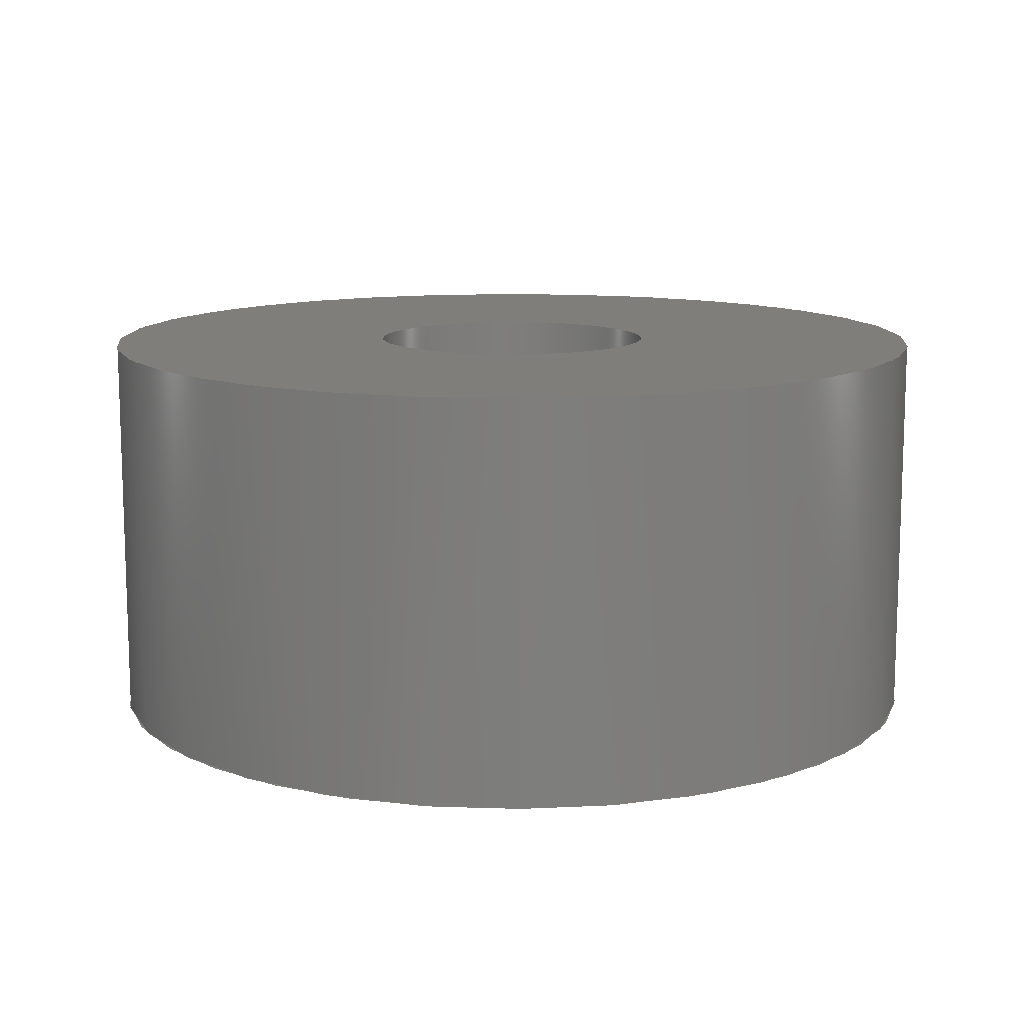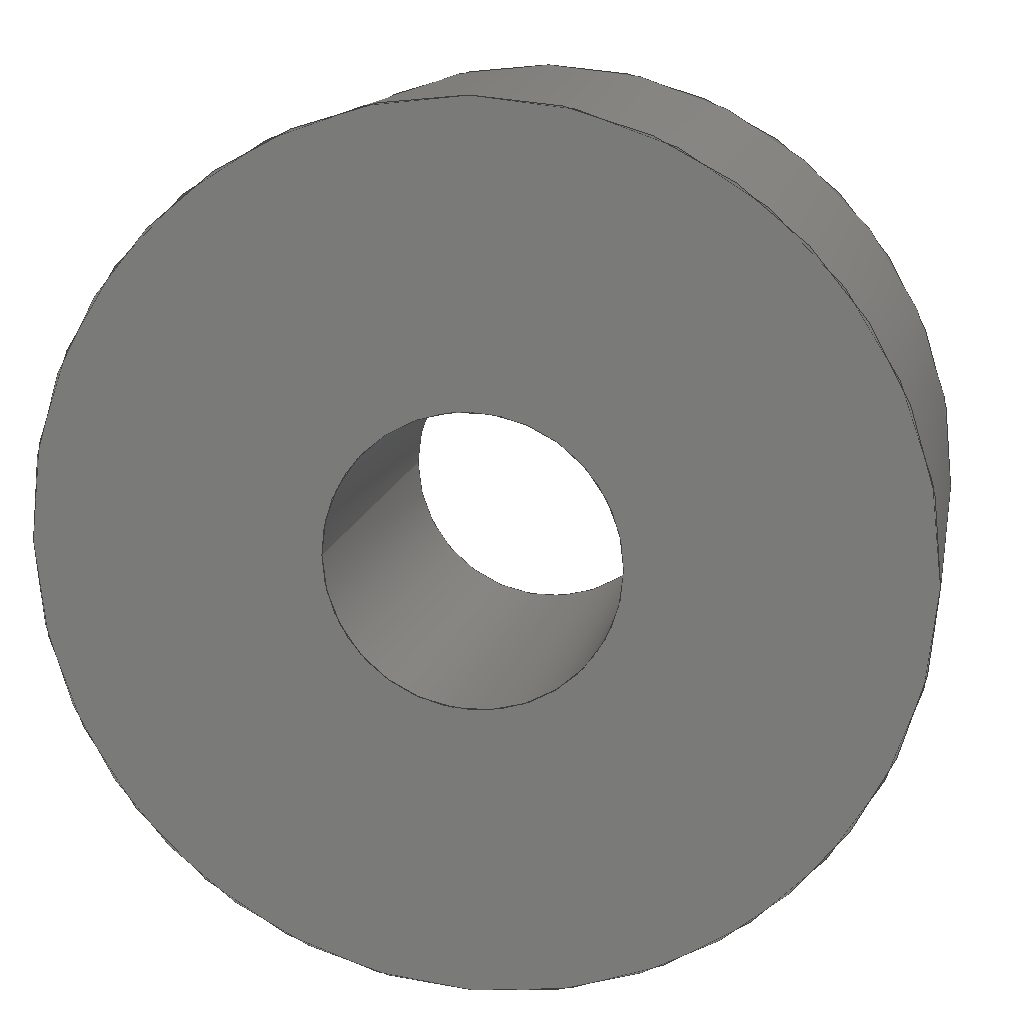
<metadata>
{"format":"iges","ext":"igs","renderer":"f3d","projection":"perspective","resolution":1024,"background":"white","views":[{"elev":11.9,"azim":88.9,"up":"+Z"},{"elev":14.2,"azim":-168.9,"up":"+Y"}]}
</metadata>
<code>
SolidWorks IGES file using analytic representation for surfaces
1H,,1H;,29H843XX Rostock Max v2 Assembly,25HPower Supply Standoff.IGS,
15HSolidWorks 2015,15HSolidWorks 2015,32,308,15,308,15,29H843XX Rostock
Max v2 Assembly,1,2,2HMM,50,0.125,13H1.51e+05,1e-08,5e+05,6HJJ
CAD,,11,0,13H1.51e+05;
     110       1       0       0       0                        01010000
     110       0       0       1       0                               0
     110       2       0       0       0                        01010000
     110       0       0       1       0                               0
     120       3       0       0       0                        01010000
     120       0       0       1       0                               0
     126       4       0       0       0                        01010500
     126       0       0       2       0                               0
     110       6       0       0       0                        01010000
     110       0       0       1       0                               0
     126       7       0       0       0                        01010500
     126       0       0       2       0                               0
     100       9       0       0       0                        01010000
     100       0       0       1       0                               0
     126      10       0       0       0                        01010500
     126       0       0       2       0                               0
     110      12       0       0       0                        01010000
     110       0       0       1       0                               0
     126      13       0       0       0                        01010500
     126       0       0       2       0                               0
     124      15       0       0       0                        00000000
     124       0       0       3       0                               0
     100      18       0       0       0              21        01010000
     100       0       0       1       0                               0
     102      19       0       0       0                        01010500
     102       0       0       1       0                               0
     102      20       0       0       0                        01010000
     102       0       0       1       0                               0
     142      21       0       0       0                        00010500
     142       0       0       1       0                               0
     144      22       0       0     226                        00000000
     144       0               1       0                               0
     110      23       0       0       0                        01010000
     110       0       0       1       0                               0
     110      24       0       0       0                        01010000
     110       0       0       1       0                               0
     120      25       0       0       0                        01010000
     120       0       0       1       0                               0
     126      26       0       0       0                        01010500
     126       0       0       2       0                               0
     124      28       0       0       0                        00000000
     124       0       0       4       0                               0
     100      32       0       0       0              41        01010000
     100       0       0       1       0                               0
     126      33       0       0       0                        01010500
     126       0       0       2       0                               0
     110      35       0       0       0                        01010000
     110       0       0       1       0                               0
     126      36       0       0       0                        01010500
     126       0       0       2       0                               0
     100      38       0       0       0                        01010000
     100       0       0       1       0                               0
     126      39       0       0       0                        01010500
     126       0       0       2       0                               0
     110      41       0       0       0                        01010000
     110       0       0       1       0                               0
     102      42       0       0       0                        01010500
     102       0       0       1       0                               0
     102      43       0       0       0                        01010000
     102       0       0       1       0                               0
     142      44       0       0       0                        00010500
     142       0       0       1       0                               0
     144      45       0       0     226                        00000000
     144       0               1       0                               0
     128      46       0       0       0                        01010000
     128       0       0       3       0                               0
     126      49       0       0       0                        01010500
     126       0       0      22       0                               0
     100      71       0       0       0                        01010000
     100       0       0       1       0                               0
     126      72       0       0       0                        01010500
     126       0       0      22       0                               0
     100      94       0       0       0                        01010000
     100       0       0       1       0                               0
     102      95       0       0       0                        01010500
     102       0       0       1       0                               0
     102      96       0       0       0                        01010000
     102       0       0       1       0                               0
     142      97       0       0       0                        00010500
     142       0       0       1       0                               0
     126      98       0       0       0                        01010500
     126       0       0      22       0                               0
     124     120       0       0       0                        00000000
     124       0       0       3       0                               0
     100     123       0       0       0              83        01010000
     100       0       0       1       0                               0
     126     124       0       0       0                        01010500
     126       0       0      22       0                               0
     124     146       0       0       0                        00000000
     124       0       0       4       0                               0
     100     150       0       0       0              89        01010000
     100       0       0       1       0                               0
     102     151       0       0       0                        01010500
     102       0       0       1       0                               0
     102     152       0       0       0                        01010000
     102       0       0       1       0                               0
     142     153       0       0       0                        00010500
     142       0       0       1       0                               0
     144     154       0       0     226                        00000000
     144       0               1       0                               0
     128     155       0       0       0                        01010000
     128       0       0       3       0                               0
     126     158       0       0       0                        01010500
     126       0       0      22       0                               0
     100     180       0       0       0                        01010000
     100       0       0       1       0                               0
     126     181       0       0       0                        01010500
     126       0       0      22       0                               0
     100     203       0       0       0                        01010000
     100       0       0       1       0                               0
     102     204       0       0       0                        01010500
     102       0       0       1       0                               0
     102     205       0       0       0                        01010000
     102       0       0       1       0                               0
     142     206       0       0       0                        00010500
     142       0       0       1       0                               0
     126     207       0       0       0                        01010500
     126       0       0      22       0                               0
     124     229       0       0       0                        00000000
     124       0       0       3       0                               0
     100     232       0       0       0             119        01010000
     100       0       0       1       0                               0
     126     233       0       0       0                        01010500
     126       0       0      22       0                               0
     124     255       0       0       0                        00000000
     124       0       0       3       0                               0
     100     258       0       0       0             125        01010000
     100       0       0       1       0                               0
     102     259       0       0       0                        01010500
     102       0       0       1       0                               0
     102     260       0       0       0                        01010000
     102       0       0       1       0                               0
     142     261       0       0       0                        00010500
     142       0       0       1       0                               0
     144     262       0       0     226                        00000000
     144       0               1       0                               0
     110     263       0       0       0                        01010000
     110       0       0       1       0                               0
     110     264       0       0       0                        01010000
     110       0       0       1       0                               0
     120     265       0       0       0                        01010000
     120       0       0       1       0                               0
     126     266       0       0       0                        01010500
     126       0       0       2       0                               0
     110     268       0       0       0                        01010000
     110       0       0       1       0                               0
     126     269       0       0       0                        01010500
     126       0       0       2       0                               0
     124     271       0       0       0                        00000000
     124       0       0       3       0                               0
     100     274       0       0       0             149        01010000
     100       0       0       1       0                               0
     126     275       0       0       0                        01010500
     126       0       0       2       0                               0
     110     277       0       0       0                        01010000
     110       0       0       1       0                               0
     126     278       0       0       0                        01010500
     126       0       0       2       0                               0
     100     280       0       0       0                        01010000
     100       0       0       1       0                               0
     102     281       0       0       0                        01010500
     102       0       0       1       0                               0
     102     282       0       0       0                        01010000
     102       0       0       1       0                               0
     142     283       0       0       0                        00010500
     142       0       0       1       0                               0
     144     284       0       0     226                        00000000
     144       0               1       0                               0
     110     285       0       0       0                        01010000
     110       0       0       1       0                               0
     110     286       0       0       0                        01010000
     110       0       0       1       0                               0
     120     287       0       0       0                        01010000
     120       0       0       1       0                               0
     126     288       0       0       0                        01010500
     126       0       0       2       0                               0
     100     290       0       0       0                        01010000
     100       0       0       1       0                               0
     126     291       0       0       0                        01010500
     126       0       0       2       0                               0
     110     293       0       0       0                        01010000
     110       0       0       1       0                               0
     126     294       0       0       0                        01010500
     126       0       0       2       0                               0
     124     296       0       0       0                        00000000
     124       0       0       4       0                               0
     100     300       0       0       0             185        01010000
     100       0       0       1       0                               0
     126     301       0       0       0                        01010500
     126       0       0       2       0                               0
     110     303       0       0       0                        01010000
     110       0       0       1       0                               0
     102     304       0       0       0                        01010500
     102       0       0       1       0                               0
     102     305       0       0       0                        01010000
     102       0       0       1       0                               0
     142     306       0       0       0                        00010500
     142       0       0       1       0                               0
     144     307       0       0     226                        00000000
     144       0               1       0                               0
110,0,0,6.88,0,0,-993.1;                                          1
110,-2.5,0,6.88,-2.5,0,0;                                           3
120,1,3,0,6.283;                                           5
126,1,1,1,0,1,0,0,0,1,1,1,1,0,6.283,0,1,                7
6.283,0,0,1,0,0,1;                                         7
110,-2.5,0,6.88,-2.5,0,0;                                           9
126,1,1,1,0,1,0,0,0,1,1,1,1,1,6.283,0,1,               11
3.142,0,0,1,0,0,1;                                        11
100,0,0,0,-2.5,0,2.5,0;                                          13
126,1,1,1,0,1,0,0,0,1,1,1,1,1,3.142,0,0,               15
3.142,0,0,1,0,0,1;                                        15
110,2.5,0,0,2.5,0,6.88;                                            17
126,1,1,1,0,1,0,0,0,1,1,1,1,0,3.142,0,0,               19
6.283,0,0,1,0,0,1;                                        19
124,1,-7.105e-15,0,0,-7.105e-15,-1,           21
6.983e-15,-4.804e-14,                         21
-4.962e-29,-6.983e-15,-1,13.76;              21
100,6.88,0,0,2.5,0,-2.5,0;                                        23
102,4,7,11,15,19;                                                     25
102,4,9,13,17,23;                                                     27
142,1,5,25,27,1;                                                      29
144,5,1,0,29;                                                         31
110,0,0,6.88,0,0,-993.1;                                         33
110,-7.5,0,6.88,-7.5,0,0;                                          35
120,33,35,0,6.283;                                        37
126,1,1,1,0,1,0,0,0,1,1,1,1,0,0,0,0,3.142,0,         39
0,1,0,0,1;                                                       39
124,-1,-7.228e-15,8.552e-31,                 41
-5.884e-30,-7.228e-15,1,                     41
-6.983e-15,4.804e-14,                         41
4.962e-29,-6.983e-15,-1,13.76;               41
100,6.88,0,0,7.5,0,-7.5,0;                                        43
126,1,1,1,0,1,0,0,0,1,1,1,1,0,3.142,0,1,               45
3.142,0,0,1,0,0,1;                                        45
110,7.5,0,6.88,7.5,0,0;                                            47
126,1,1,1,0,1,0,0,0,1,1,1,1,1,3.142,0,1,0,0,         49
0,1,0,0,1;                                                       49
100,0,0,0,7.5,0,-7.5,0;                                          51
126,1,1,1,0,1,0,0,0,1,1,1,1,1,0,0,0,0,0,0,1,0,         53
0,1;                                                                53
110,-7.5,0,0,-7.5,0,6.88;                                          55
102,4,39,45,49,53;                                                    57
102,4,43,47,51,55;                                                    59
142,1,37,57,59,1;                                                     61
144,37,1,0,61;                                                        63
128,1,1,1,1,0,0,1,0,0,0,0,1,1,0,0,1,1,1,1,1,1,            65
-7.59,-7.59,6.88,7.59,-7.59,6.88,-7.59,7.59,6.88,7.59,7.59,           65
6.88,0,1,0,1;                                                     65
126,32,2,1,0,1,0,0,0,0,0.0625,0.0625,0.125,0.125,0.1875,           67
0.1875,0.25,0.25,0.3125,0.3125,0.375,0.375,0.4375,0.4375,0.5,         67
0.5,0.5625,0.5625,0.625,0.625,0.6875,0.6875,0.75,0.75,0.8125,         67
0.8125,0.875,0.875,0.9375,0.9375,1,1,1,1,1,1,1,1,1,1,       67
1,1,1,1,1,1,1,1,1,1,1,1,1,1,1,1,1,1,1,1,1,       67
1,1,1,1,1,0.005929,0.5,0,0.005929,0.4513,0,         67
0.01542,0.4036,0,0.02492,0.3559,0,                67
0.04354,0.3109,0,0.06216,0.266,0,                  67
0.08919,0.2255,0,0.1162,0.185,0,                67
0.1506,0.1506,0,0.185,0.1162,0,                67
0.2255,0.08919,0,0.266,0.06216,0,                 67
0.3109,0.04354,0,0.3559,0.02492,0,                 67
0.4036,0.01542,0,0.4513,0.005929,0,0.5,            67
0.005929,0,0.5487,0.005929,0,0.5964,                67
0.01542,0,0.6441,0.02492,0,0.6891,                67
0.04354,0,0.734,0.06216,0,0.7745,                  67
0.08919,0,0.815,0.1162,0,0.8494,                67
0.1506,0,0.8838,0.185,0,0.9108,                67
0.2255,0,0.9378,0.266,0,0.9565,                  67
0.3109,0,0.9751,0.3559,0,0.9846,                67
0.4036,0,0.9941,0.4513,0,0.9941,0.5,0,         67
0,1,0,0,-1;                                                      67
100,6.88,0,0,-7.5,0,7.5,0;                                        69
126,32,2,1,0,1,0,0,0,0,0.0625,0.0625,0.125,0.125,0.1875,           71
0.1875,0.25,0.25,0.3125,0.3125,0.375,0.375,0.4375,0.4375,0.5,         71
0.5,0.5625,0.5625,0.625,0.625,0.6875,0.6875,0.75,0.75,0.8125,         71
0.8125,0.875,0.875,0.9375,0.9375,1,1,1,1,1,1,1,1,1,1,       71
1,1,1,1,1,1,1,1,1,1,1,1,1,1,1,1,1,1,1,1,1,       71
1,1,1,1,1,0.9941,0.5,0,0.9941,0.5487,0,         71
0.9846,0.5964,0,0.9751,0.6441,0,                71
0.9565,0.6891,0,0.9378,0.734,0,                  71
0.9108,0.7745,0,0.8838,0.815,0,                71
0.8494,0.8494,0,0.815,0.8838,0,                71
0.7745,0.9108,0,0.734,0.9378,0,                 71
0.6891,0.9565,0,0.6441,0.9751,0,                 71
0.5964,0.9846,0,0.5487,0.9941,0,0.5,            71
0.9941,0,0.4513,0.9941,0,0.4036,                71
0.9846,0,0.3559,0.9751,0,0.3109,                71
0.9565,0,0.266,0.9378,0,0.2255,                  71
0.9108,0,0.185,0.8838,0,0.1506,                71
0.8494,0,0.1162,0.815,0,0.08919,                71
0.7745,0,0.06216,0.734,0,0.04354,                  71
0.6891,0,0.02492,0.6441,0,0.01542,                71
0.5964,0,0.005929,0.5487,0,0.005929,0.5,0,         71
0,1,0,0,-1;                                                      71
100,6.88,0,0,7.5,0,-7.5,0;                                        73
102,2,67,71;                                                          75
102,2,69,73;                                                          77
142,1,65,75,77,1;                                                     79
126,32,2,1,0,1,0,0,0,0,0.0625,0.0625,0.125,0.125,0.1875,           81
0.1875,0.25,0.25,0.3125,0.3125,0.375,0.375,0.4375,0.4375,0.5,         81
0.5,0.5625,0.5625,0.625,0.625,0.6875,0.6875,0.75,0.75,0.8125,         81
0.8125,0.875,0.875,0.9375,0.9375,1,1,1,1,1,1,1,1,1,1,       81
1,1,1,1,1,1,1,1,1,1,1,1,1,1,1,1,1,1,1,1,1,       81
1,1,1,1,1,0.6647,0.5,0,0.6647,0.4838,0,         81
0.6615,0.4679,0,0.6584,0.452,0,                  81
0.6522,0.437,0,0.6459,0.422,0,                81
0.6369,0.4085,0,0.6279,0.395,0,                81
0.6165,0.3835,0,0.605,0.3721,0,                81
0.5915,0.3631,0,0.578,0.3541,0,                81
0.563,0.3478,0,0.548,0.3416,0,                81
0.5321,0.3385,0,0.5162,0.3353,0,0.5,              81
0.3353,0,0.4838,0.3353,0,0.4679,                  81
0.3385,0,0.452,0.3416,0,0.437,                81
0.3478,0,0.422,0.3541,0,0.4085,                81
0.3631,0,0.395,0.3721,0,0.3835,                81
0.3835,0,0.3721,0.395,0,0.3631,                81
0.4085,0,0.3541,0.422,0,0.3478,                81
0.437,0,0.3416,0.452,0,0.3385,                81
0.4679,0,0.3353,0.4838,0,0.3353,0.5,0,0,        81
1,0,0,1;                                                          81
124,1,-7.105e-15,0,0,-7.105e-15,-1,           83
6.983e-15,-4.804e-14,                         83
-4.962e-29,-6.983e-15,-1,13.76;              83
100,6.88,0,0,2.5,0,-2.5,0;                                        85
126,32,2,1,0,1,0,0,0,0,0.0625,0.0625,0.125,0.125,0.1875,           87
0.1875,0.25,0.25,0.3125,0.3125,0.375,0.375,0.4375,0.4375,0.5,         87
0.5,0.5625,0.5625,0.625,0.625,0.6875,0.6875,0.75,0.75,0.8125,         87
0.8125,0.875,0.875,0.9375,0.9375,1,1,1,1,1,1,1,1,1,1,       87
1,1,1,1,1,1,1,1,1,1,1,1,1,1,1,1,1,1,1,1,1,       87
1,1,1,1,1,0.3353,0.5,0,0.3353,0.5162,0,         87
0.3385,0.5321,0,0.3416,0.548,0,                  87
0.3478,0.563,0,0.3541,0.578,0,                87
0.3631,0.5915,0,0.3721,0.605,0,                87
0.3835,0.6165,0,0.395,0.6279,0,                87
0.4085,0.6369,0,0.422,0.6459,0,                87
0.437,0.6522,0,0.452,0.6584,0,                87
0.4679,0.6615,0,0.4838,0.6647,0,0.5,              87
0.6647,0,0.5162,0.6647,0,0.5321,                  87
0.6615,0,0.548,0.6584,0,0.563,                87
0.6522,0,0.578,0.6459,0,0.5915,                87
0.6369,0,0.605,0.6279,0,0.6165,                87
0.6165,0,0.6279,0.605,0,0.6369,                87
0.5915,0,0.6459,0.578,0,0.6522,                87
0.563,0,0.6584,0.548,0,0.6615,                87
0.5321,0,0.6647,0.5162,0,0.6647,0.5,0,0,        87
1,0,0,1;                                                          87
124,-1,-7.228e-15,8.552e-31,                 89
-5.884e-30,-7.228e-15,1,                     89
-6.983e-15,4.804e-14,                         89
4.962e-29,-6.983e-15,-1,13.76;               89
100,6.88,0,0,2.5,0,-2.5,0;                                        91
102,2,81,87;                                                          93
102,2,85,91;                                                          95
142,1,65,93,95,1;                                                     97
144,65,1,1,79,97;                                                     99
128,1,1,1,1,0,0,1,0,0,0,0,1,1,0,0,1,1,1,1,1,1,           101
-7.59,-7.59,0,7.59,-7.59,0,-7.59,7.59,0,7.59,7.59,0,0,1,       101
0,1;                                                               101
126,32,2,1,0,1,0,0,0,0,0.0625,0.0625,0.125,0.125,0.1875,          103
0.1875,0.25,0.25,0.3125,0.3125,0.375,0.375,0.4375,0.4375,0.5,        103
0.5,0.5625,0.5625,0.625,0.625,0.6875,0.6875,0.75,0.75,0.8125,        103
0.8125,0.875,0.875,0.9375,0.9375,1,1,1,1,1,1,1,1,1,1,      103
1,1,1,1,1,1,1,1,1,1,1,1,1,1,1,1,1,1,1,1,1,      103
1,1,1,1,1,0.9941,0.5,0,0.9941,0.5487,0,        103
0.9846,0.5964,0,0.9751,0.6441,0,               103
0.9565,0.6891,0,0.9378,0.734,0,                 103
0.9108,0.7745,0,0.8838,0.815,0,               103
0.8494,0.8494,0,0.815,0.8838,0,               103
0.7745,0.9108,0,0.734,0.9378,0,                103
0.6891,0.9565,0,0.6441,0.9751,0,                103
0.5964,0.9846,0,0.5487,0.9941,0,0.5,           103
0.9941,0,0.4513,0.9941,0,0.4036,               103
0.9846,0,0.3559,0.9751,0,0.3109,               103
0.9565,0,0.266,0.9378,0,0.2255,                 103
0.9108,0,0.185,0.8838,0,0.1506,               103
0.8494,0,0.1162,0.815,0,0.08919,               103
0.7745,0,0.06216,0.734,0,0.04354,                 103
0.6891,0,0.02492,0.6441,0,0.01542,               103
0.5964,0,0.005929,0.5487,0,0.005929,0.5,0,        103
0,1,0,0,-1;                                                     103
100,0,0,0,7.5,0,-7.5,0;                                         105
126,32,2,1,0,1,0,0,0,0,0.0625,0.0625,0.125,0.125,0.1875,          107
0.1875,0.25,0.25,0.3125,0.3125,0.375,0.375,0.4375,0.4375,0.5,        107
0.5,0.5625,0.5625,0.625,0.625,0.6875,0.6875,0.75,0.75,0.8125,        107
0.8125,0.875,0.875,0.9375,0.9375,1,1,1,1,1,1,1,1,1,1,      107
1,1,1,1,1,1,1,1,1,1,1,1,1,1,1,1,1,1,1,1,1,      107
1,1,1,1,1,0.005929,0.5,0,0.005929,0.4513,0,        107
0.01542,0.4036,0,0.02492,0.3559,0,               107
0.04354,0.3109,0,0.06216,0.266,0,                 107
0.08919,0.2255,0,0.1162,0.185,0,               107
0.1506,0.1506,0,0.185,0.1162,0,               107
0.2255,0.08919,0,0.266,0.06216,0,                107
0.3109,0.04354,0,0.3559,0.02492,0,                107
0.4036,0.01542,0,0.4513,0.005929,0,0.5,           107
0.005929,0,0.5487,0.005929,0,0.5964,               107
0.01542,0,0.6441,0.02492,0,0.6891,               107
0.04354,0,0.734,0.06216,0,0.7745,                 107
0.08919,0,0.815,0.1162,0,0.8494,               107
0.1506,0,0.8838,0.185,0,0.9108,               107
0.2255,0,0.9378,0.266,0,0.9565,                 107
0.3109,0,0.9751,0.3559,0,0.9846,               107
0.4036,0,0.9941,0.4513,0,0.9941,0.5,0,        107
0,1,0,0,-1;                                                     107
100,0,0,0,-7.5,0,7.5,0;                                         109
102,2,103,107;                                                       111
102,2,105,109;                                                       113
142,1,101,111,113,1;                                                 115
126,32,2,1,0,1,0,0,0,0,0.0625,0.0625,0.125,0.125,0.1875,          117
0.1875,0.25,0.25,0.3125,0.3125,0.375,0.375,0.4375,0.4375,0.5,        117
0.5,0.5625,0.5625,0.625,0.625,0.6875,0.6875,0.75,0.75,0.8125,        117
0.8125,0.875,0.875,0.9375,0.9375,1,1,1,1,1,1,1,1,1,1,      117
1,1,1,1,1,1,1,1,1,1,1,1,1,1,1,1,1,1,1,1,1,      117
1,1,1,1,1,0.3353,0.5,0,0.3353,0.5162,0,        117
0.3385,0.5321,0,0.3416,0.548,0,                 117
0.3478,0.563,0,0.3541,0.578,0,               117
0.3631,0.5915,0,0.3721,0.605,0,               117
0.3835,0.6165,0,0.395,0.6279,0,               117
0.4085,0.6369,0,0.422,0.6459,0,               117
0.437,0.6522,0,0.452,0.6584,0,               117
0.4679,0.6615,0,0.4838,0.6647,0,0.5,             117
0.6647,0,0.5162,0.6647,0,0.5321,                 117
0.6615,0,0.548,0.6584,0,0.563,               117
0.6522,0,0.578,0.6459,0,0.5915,               117
0.6369,0,0.605,0.6279,0,0.6165,               117
0.6165,0,0.6279,0.605,0,0.6369,               117
0.5915,0,0.6459,0.578,0,0.6522,               117
0.563,0,0.6584,0.548,0,0.6615,               117
0.5321,0,0.6647,0.5162,0,0.6647,0.5,0,0,       117
1,0,0,1;                                                         117
124,-1,-7.228e-15,8.552e-31,0,             119
-7.228e-15,1,-6.983e-15,0,                 119
4.962e-29,-6.983e-15,-1,0;                 119
100,0,0,0,2.5,0,-2.5,0;                                         121
126,32,2,1,0,1,0,0,0,0,0.0625,0.0625,0.125,0.125,0.1875,          123
0.1875,0.25,0.25,0.3125,0.3125,0.375,0.375,0.4375,0.4375,0.5,        123
0.5,0.5625,0.5625,0.625,0.625,0.6875,0.6875,0.75,0.75,0.8125,        123
0.8125,0.875,0.875,0.9375,0.9375,1,1,1,1,1,1,1,1,1,1,      123
1,1,1,1,1,1,1,1,1,1,1,1,1,1,1,1,1,1,1,1,1,      123
1,1,1,1,1,0.6647,0.5,0,0.6647,0.4838,0,        123
0.6615,0.4679,0,0.6584,0.452,0,                 123
0.6522,0.437,0,0.6459,0.422,0,               123
0.6369,0.4085,0,0.6279,0.395,0,               123
0.6165,0.3835,0,0.605,0.3721,0,               123
0.5915,0.3631,0,0.578,0.3541,0,               123
0.563,0.3478,0,0.548,0.3416,0,               123
0.5321,0.3385,0,0.5162,0.3353,0,0.5,             123
0.3353,0,0.4838,0.3353,0,0.4679,                 123
0.3385,0,0.452,0.3416,0,0.437,               123
0.3478,0,0.422,0.3541,0,0.4085,               123
0.3631,0,0.395,0.3721,0,0.3835,               123
0.3835,0,0.3721,0.395,0,0.3631,               123
0.4085,0,0.3541,0.422,0,0.3478,               123
0.437,0,0.3416,0.452,0,0.3385,               123
0.4679,0,0.3353,0.4838,0,0.3353,0.5,0,0,       123
1,0,0,1;                                                         123
124,1,-7.105e-15,0,0,-7.105e-15,-1,          125
6.983e-15,0,-4.962e-29,                     125
-6.983e-15,-1,0;                                       125
100,0,0,0,2.5,0,-2.5,0;                                         127
102,2,117,123;                                                       129
102,2,121,127;                                                       131
142,1,101,129,131,1;                                                 133
144,101,1,1,115,133;                                                 135
110,0,0,6.88,0,0,-993.1;                                        137
110,-7.5,0,6.88,-7.5,0,0;                                         139
120,137,139,0,6.283;                                     141
126,1,1,1,0,1,0,0,0,1,1,1,1,1,3.142,0,0,              143
3.142,0,0,1,0,0,1;                                       143
110,7.5,0,0,7.5,0,6.88;                                           145
126,1,1,1,0,1,0,0,0,1,1,1,1,0,3.142,0,0,              147
6.283,0,0,1,0,0,1;                                       147
124,1,-7.105e-15,0,0,-7.105e-15,-1,          149
6.983e-15,-4.804e-14,                        149
-4.962e-29,-6.983e-15,-1,13.76;             149
100,6.88,0,0,7.5,0,-7.5,0;                                       151
126,1,1,1,0,1,0,0,0,1,1,1,1,0,6.283,0,1,              153
6.283,0,0,1,0,0,1;                                       153
110,-7.5,0,6.88,-7.5,0,0;                                         155
126,1,1,1,0,1,0,0,0,1,1,1,1,1,6.283,0,1,              157
3.142,0,0,1,0,0,1;                                       157
100,0,0,0,-7.5,0,7.5,0;                                         159
102,4,143,147,153,157;                                               161
102,4,145,151,155,159;                                               163
142,1,141,161,163,1;                                                 165
144,141,1,0,165;                                                     167
110,0,0,6.88,0,0,-993.1;                                        169
110,-2.5,0,6.88,-2.5,0,0;                                         171
120,169,171,0,6.283;                                     173
126,1,1,1,0,1,0,0,0,1,1,1,1,1,3.142,0,1,0,0,        175
0,1,0,0,1;                                                      175
100,0,0,0,2.5,0,-2.5,0;                                         177
126,1,1,1,0,1,0,0,0,1,1,1,1,1,0,0,0,0,0,0,1,0,        179
0,1;                                                               179
110,-2.5,0,0,-2.5,0,6.88;                                         181
126,1,1,1,0,1,0,0,0,1,1,1,1,0,0,0,0,3.142,0,        183
0,1,0,0,1;                                                      183
124,-1,-7.228e-15,8.552e-31,                185
-5.884e-30,-7.228e-15,1,                    185
-6.983e-15,4.804e-14,                        185
4.962e-29,-6.983e-15,-1,13.76;              185
100,6.88,0,0,2.5,0,-2.5,0;                                       187
126,1,1,1,0,1,0,0,0,1,1,1,1,0,3.142,0,1,              189
3.142,0,0,1,0,0,1;                                       189
110,2.5,0,6.88,2.5,0,0;                                           191
102,4,175,179,183,189;                                               193
102,4,177,181,187,191;                                               195
142,1,173,193,195,1;                                                 197
144,173,1,0,197;                                                     199
S      1G      4D    200P    307
</code>
